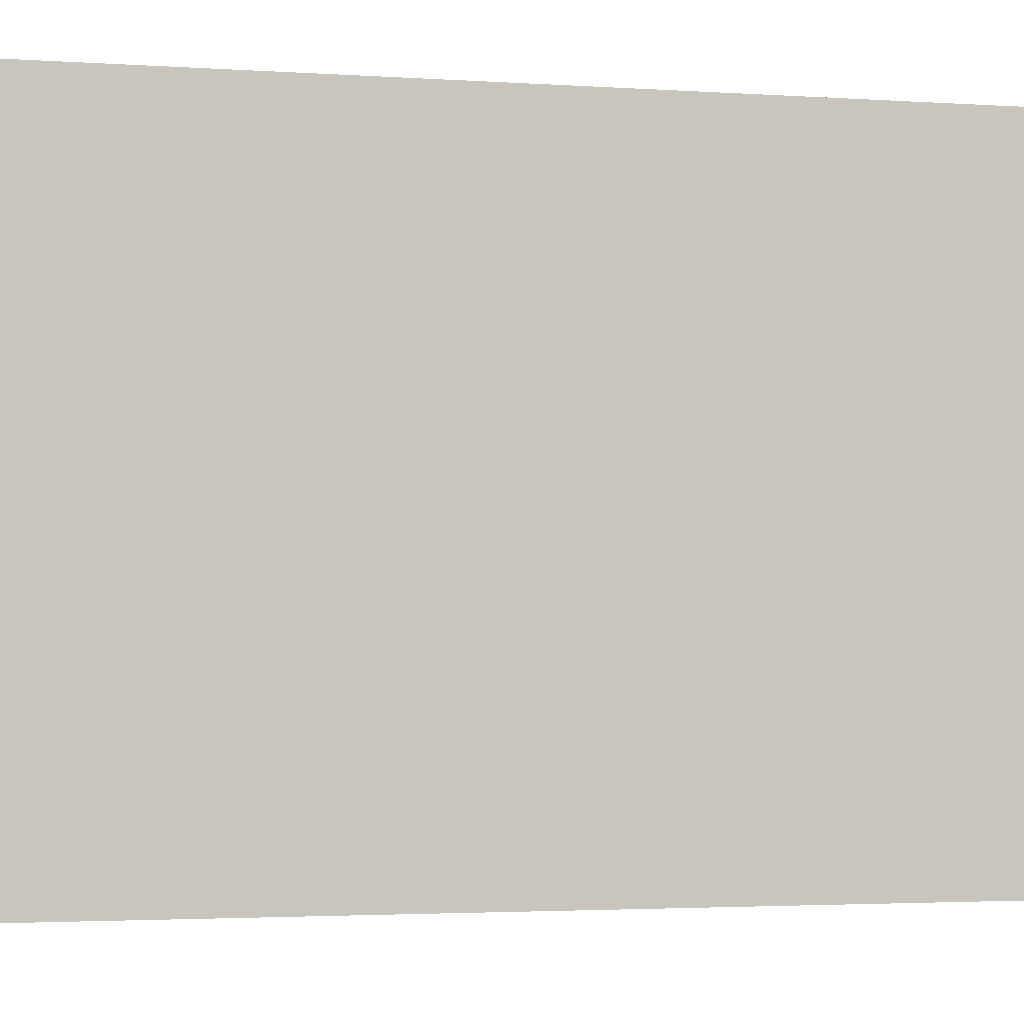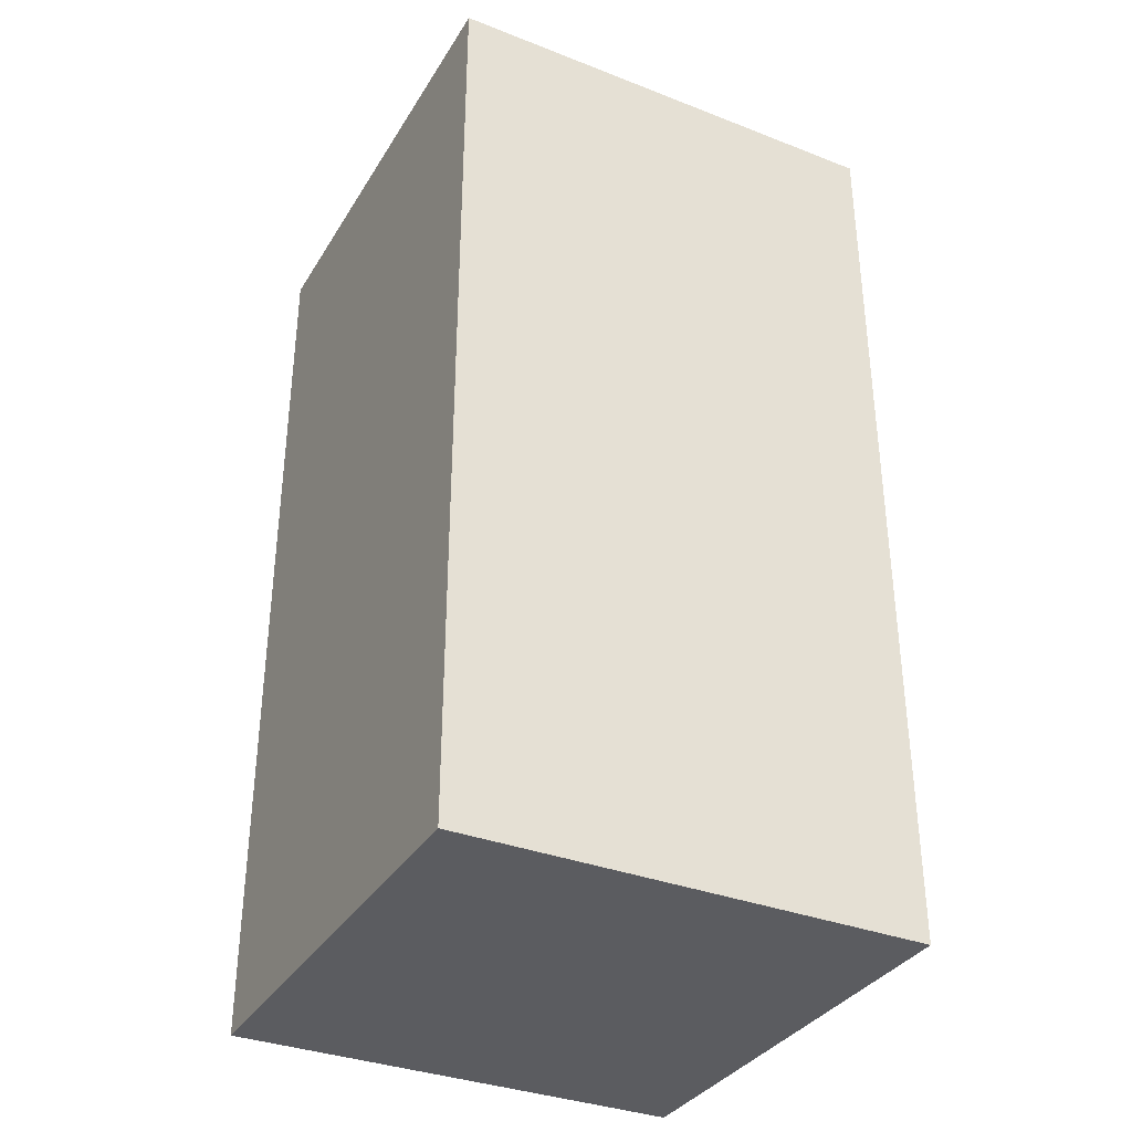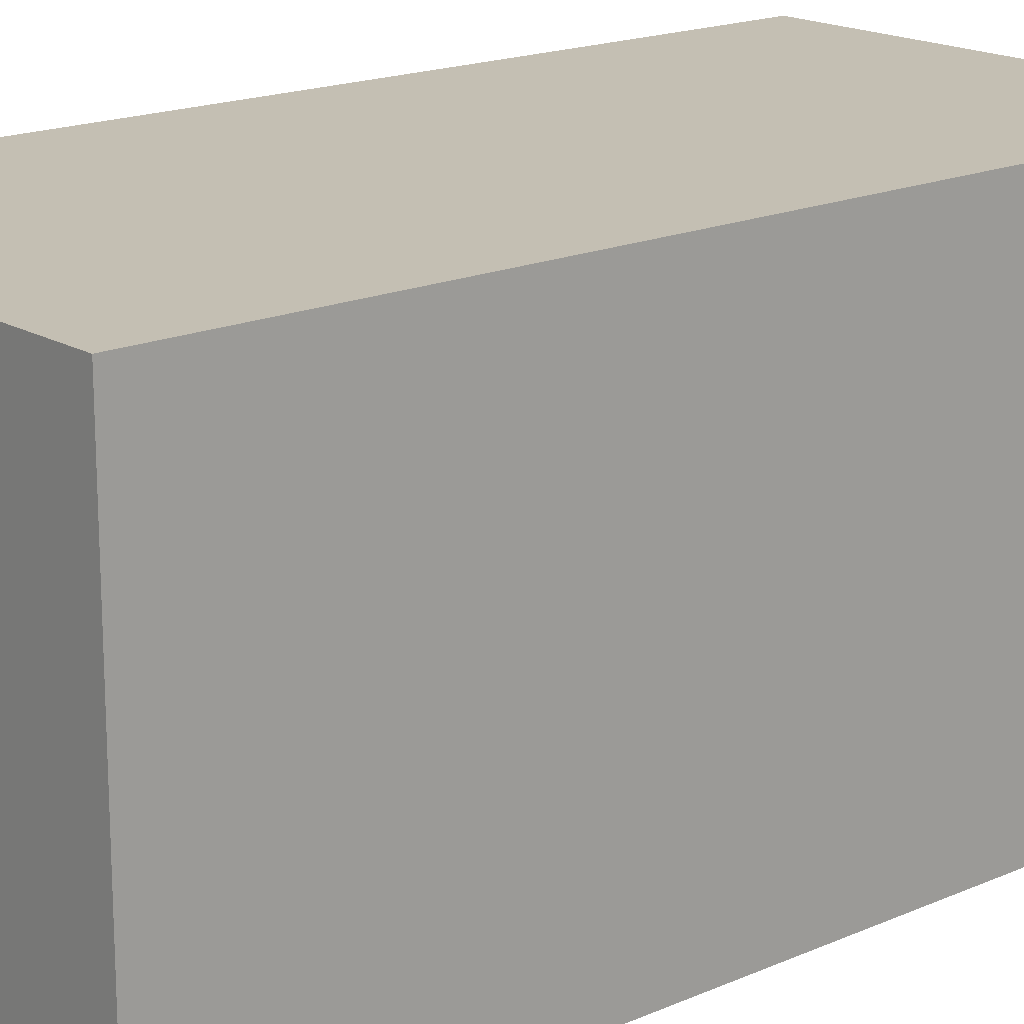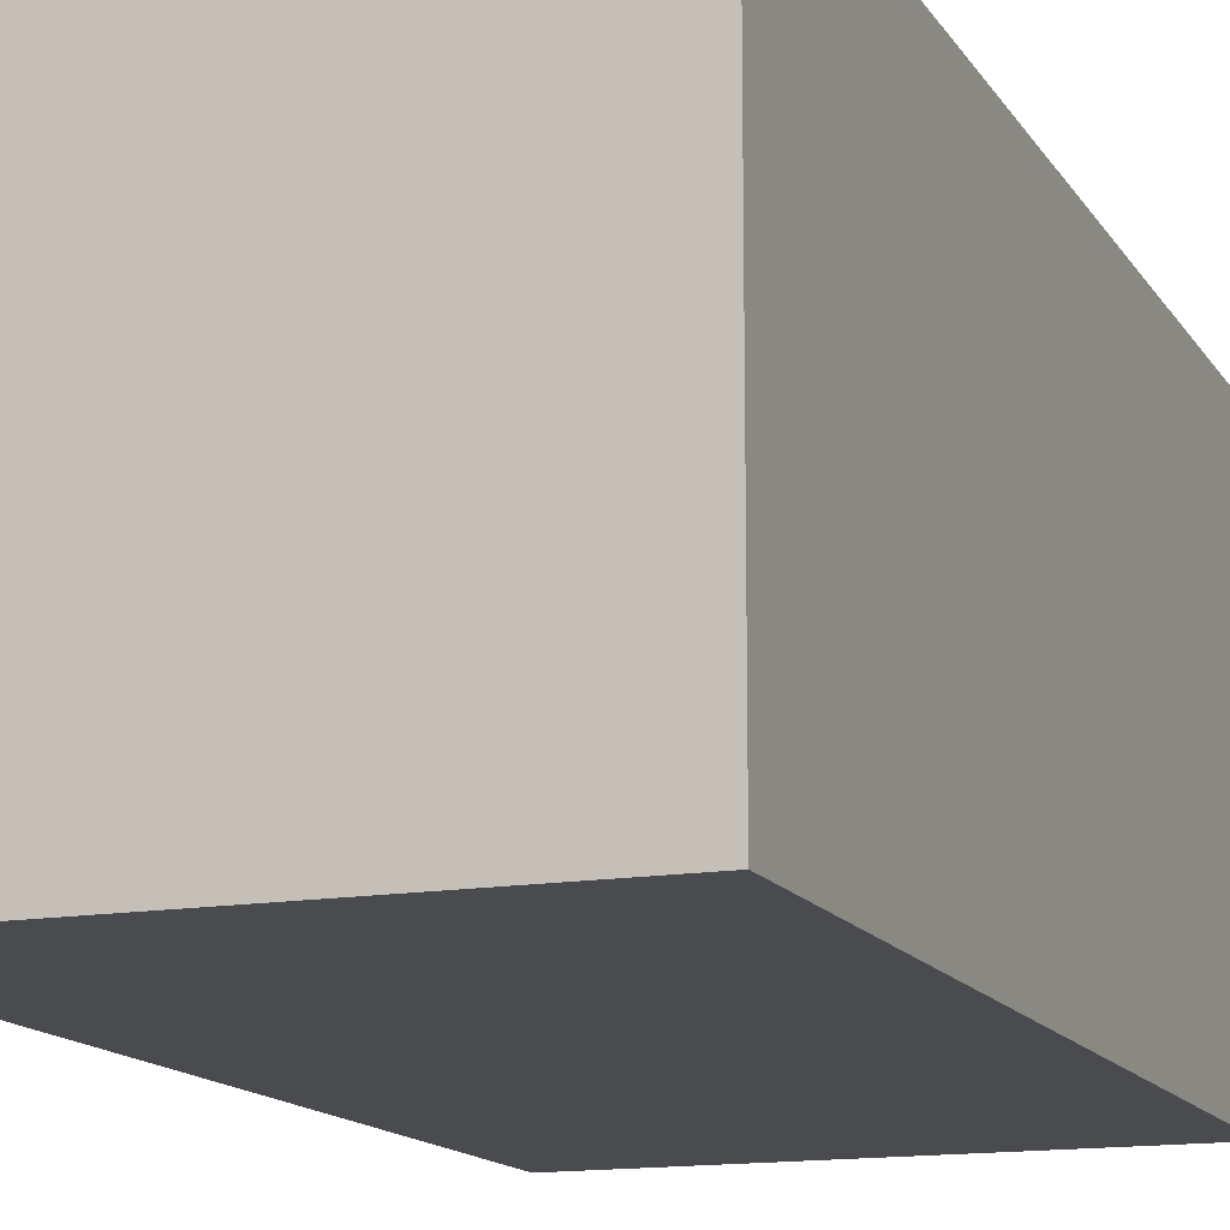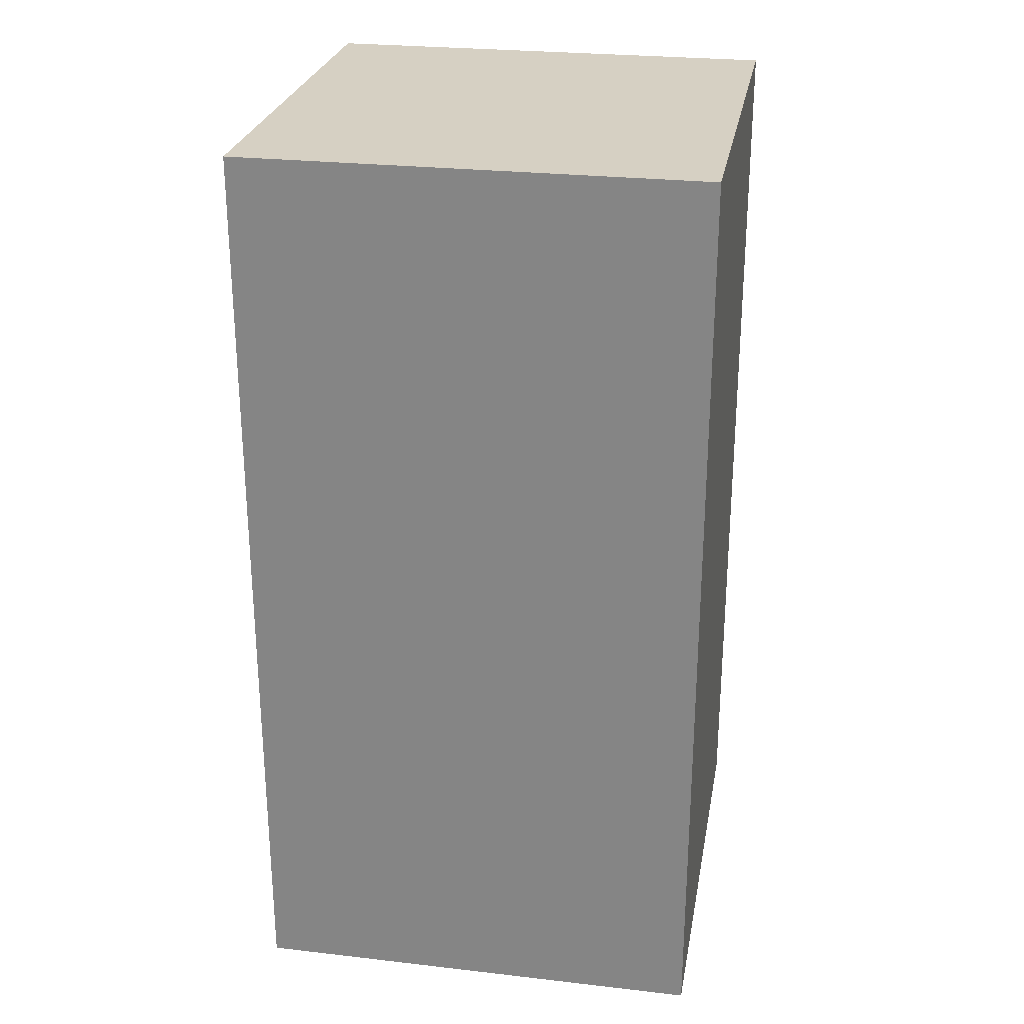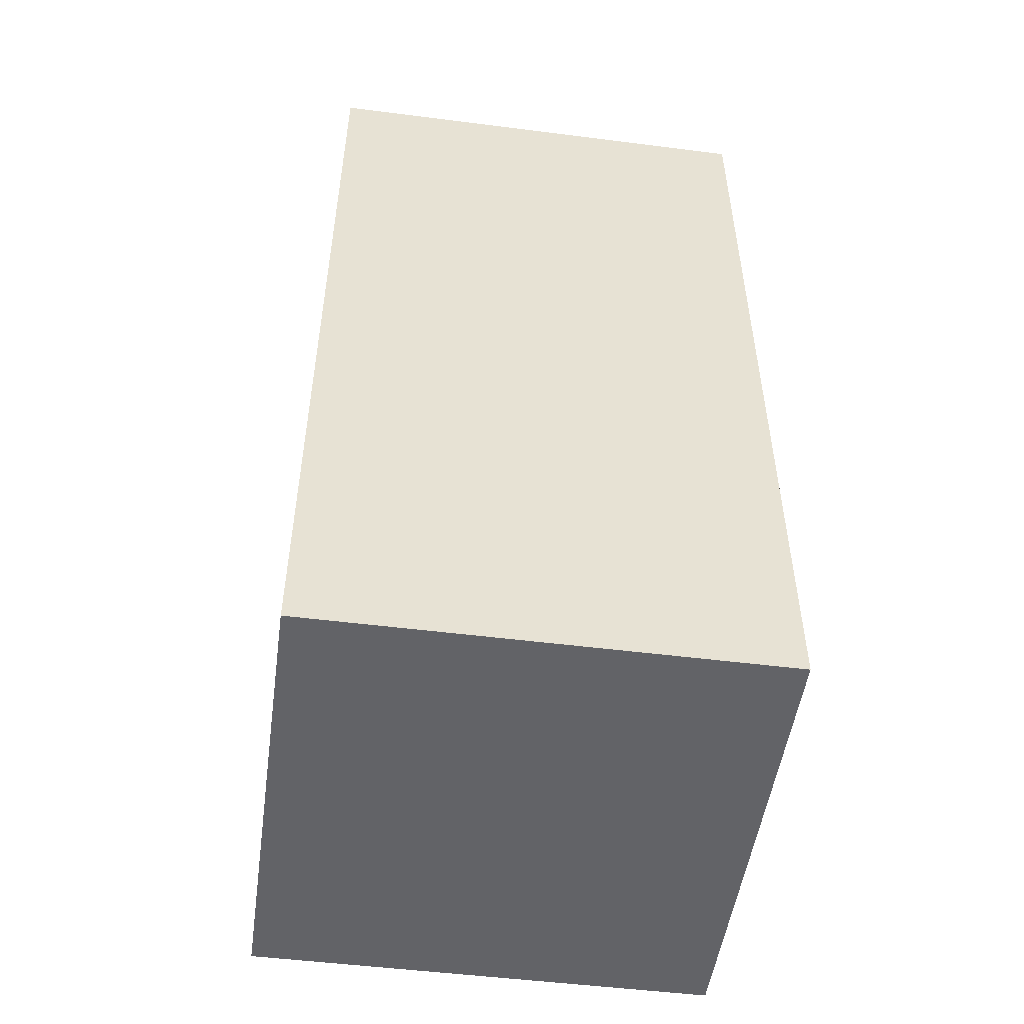
<metadata>
{"format":"obj","ext":"obj","renderer":"f3d","projection":"perspective","resolution":1024,"background":"white","views":[{"elev":-2.2,"azim":-106.3,"up":"+Z"},{"elev":-34.7,"azim":-27.4,"up":"+Y"},{"elev":17.7,"azim":49.3,"up":"+Z"},{"elev":-14.1,"azim":-159.2,"up":"+Z"},{"elev":26.5,"azim":-169.8,"up":"+Y"},{"elev":-51.0,"azim":-97.9,"up":"+Y"}]}
</metadata>
<code>
o RightLeg_Cube.009
v 0 2 -0.5
v 0 -0 0.5
v 0 2 0.5
v 1 2 -0.5
v 0 0 -0.5
v 1 2 0.5
v 1 0 -0.5
v 1 -0 0.5
f 1 2 3
f 4 5 1
f 6 7 4
f 3 8 6
f 5 8 2
f 4 3 6
f 1 5 2
f 4 7 5
f 6 8 7
f 3 2 8
f 5 7 8
f 4 1 3

</code>
